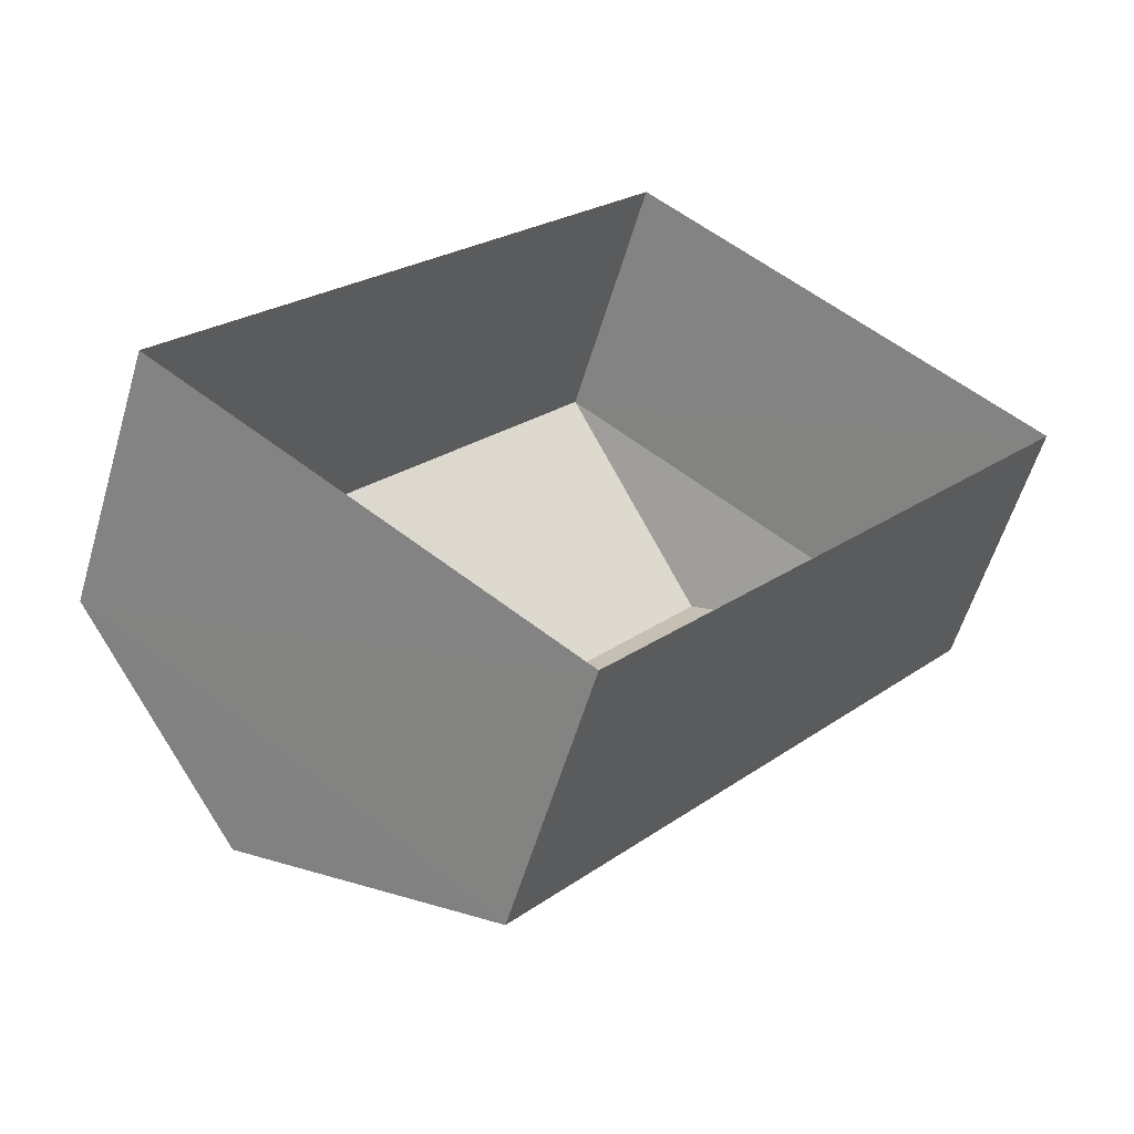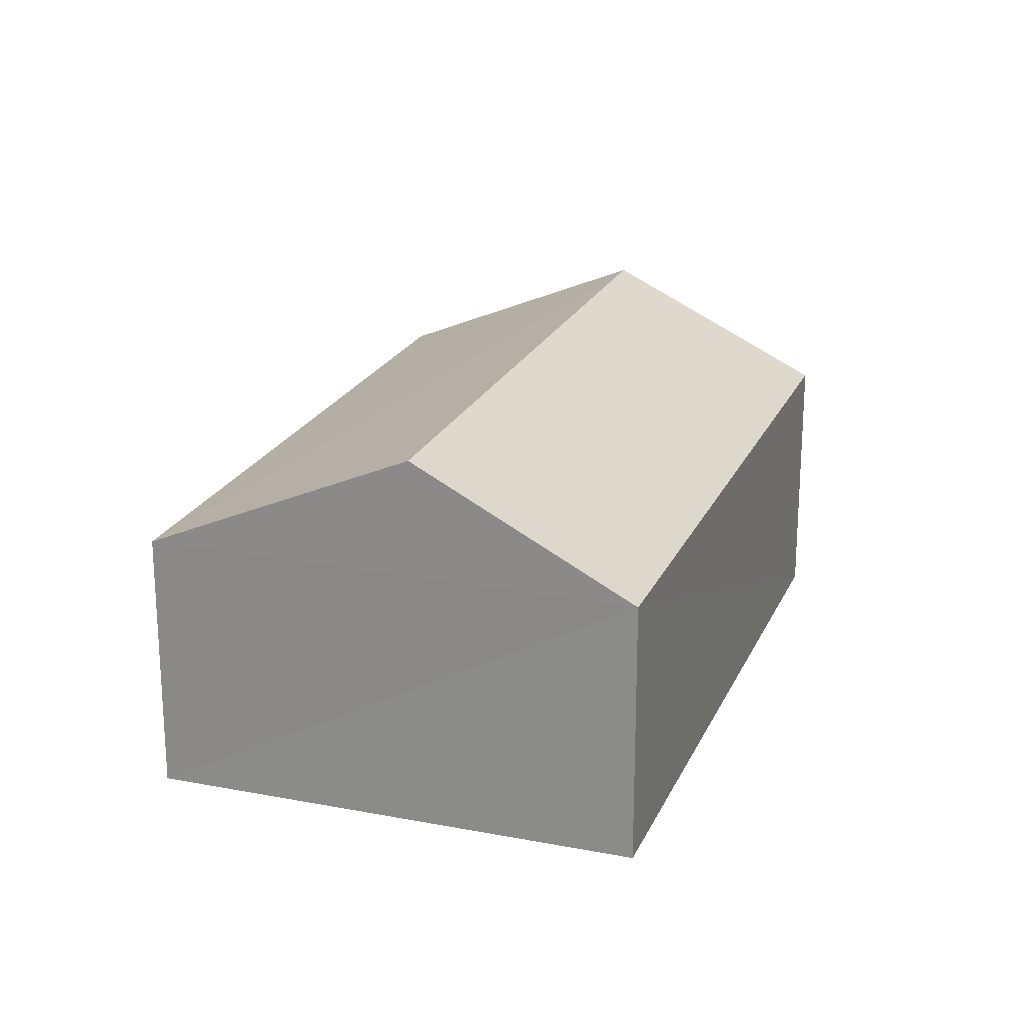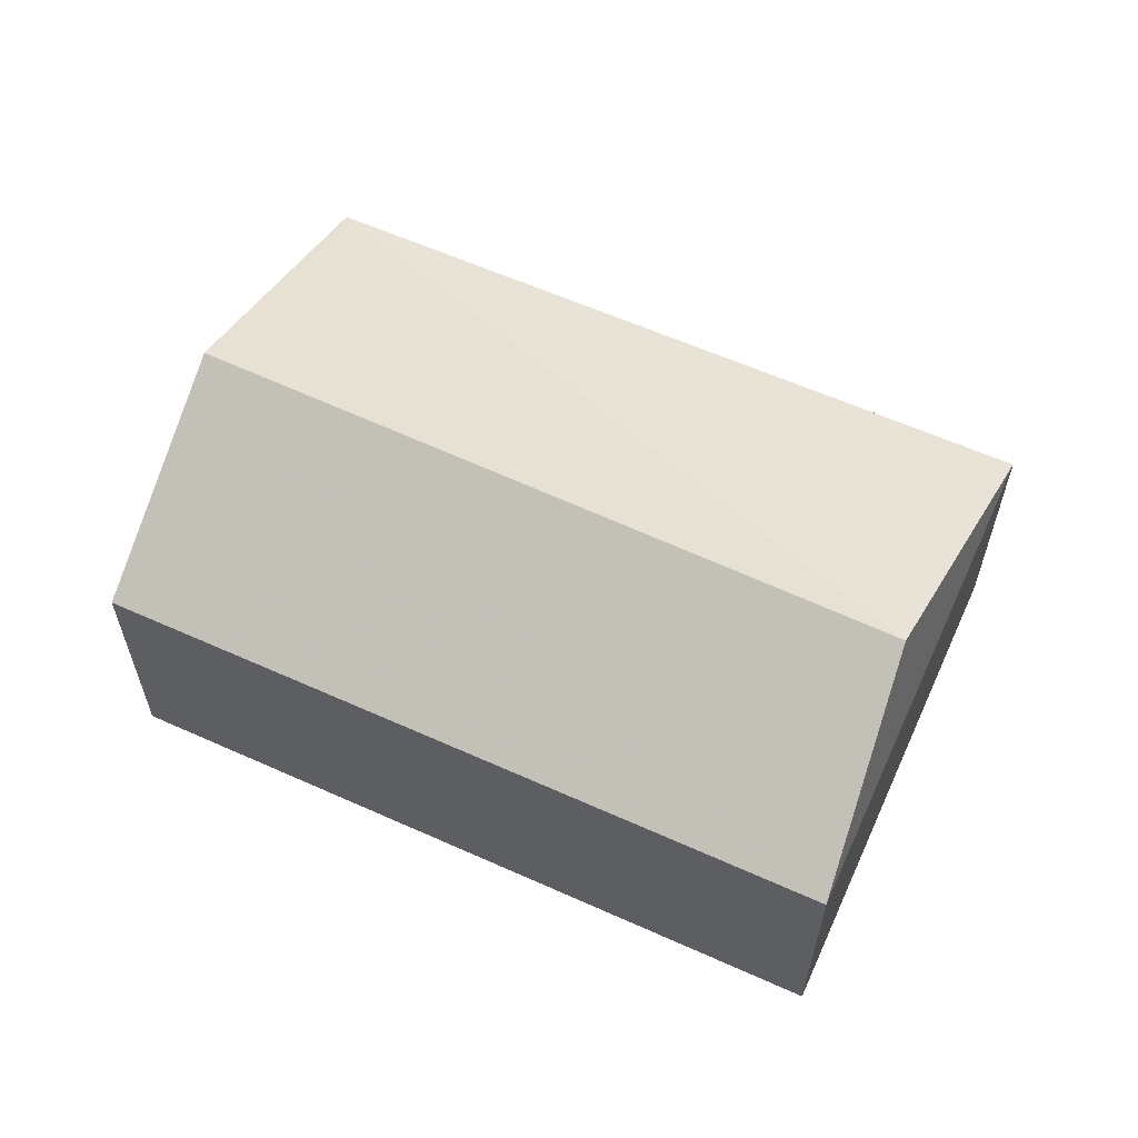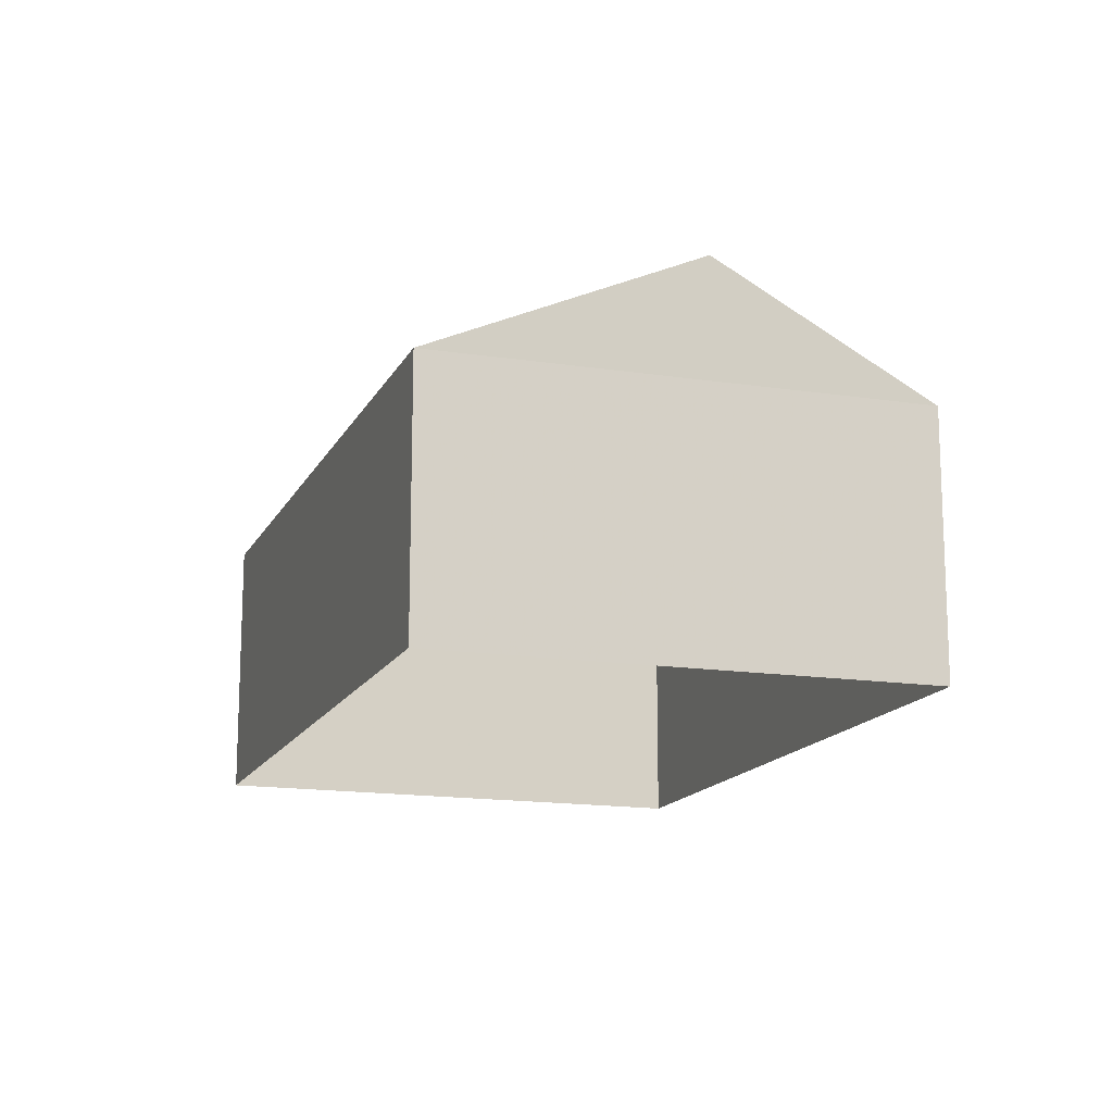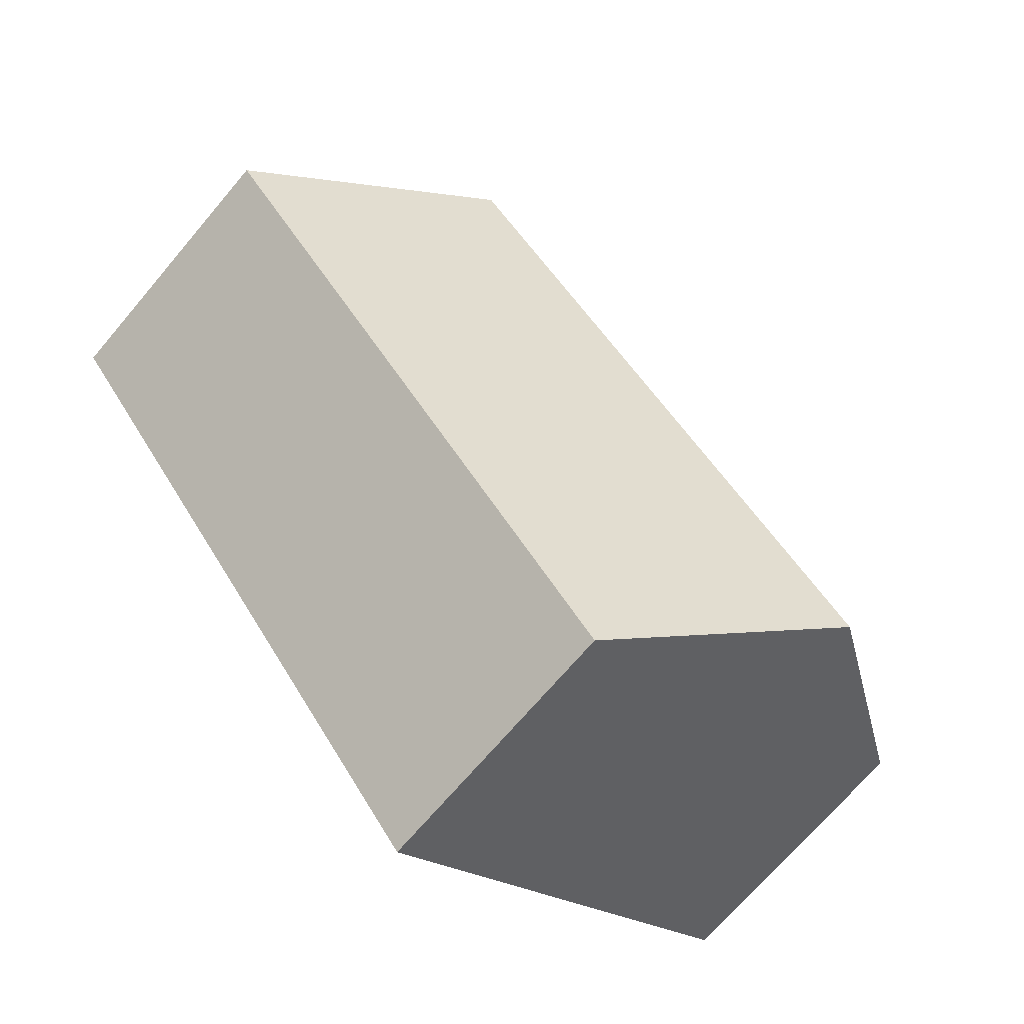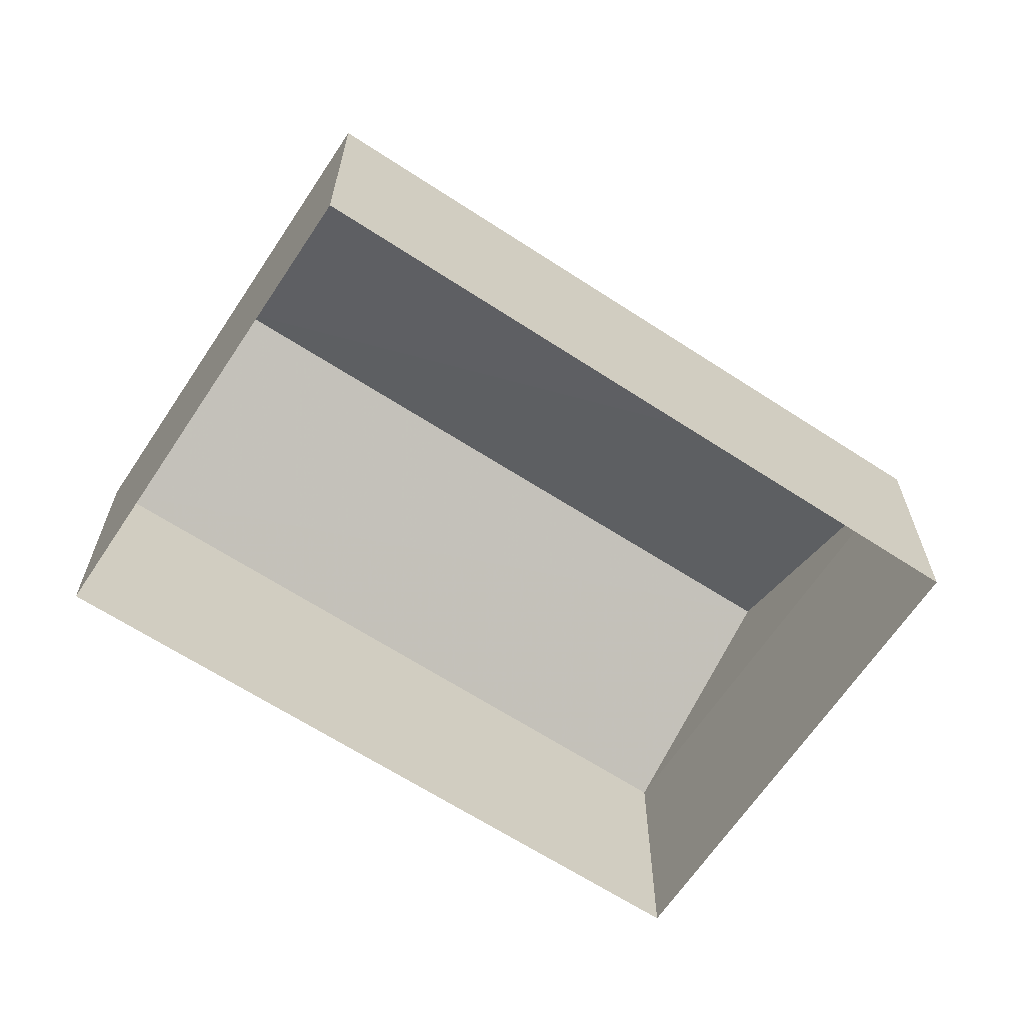
<metadata>
{"format":"obj","ext":"obj","renderer":"f3d","projection":"perspective","resolution":1024,"background":"white","views":[{"elev":-57.1,"azim":164.0,"up":"+Y"},{"elev":21.4,"azim":57.0,"up":"+Z"},{"elev":62.6,"azim":152.5,"up":"+Z"},{"elev":-14.9,"azim":19.6,"up":"+Z"},{"elev":-71.2,"azim":-40.4,"up":"+Y"},{"elev":-65.2,"azim":-85.1,"up":"+Z"}]}
</metadata>
<code>
v 1.252e+05 7.858e+05 16.14
v 1.252e+05 7.858e+05 16.14
v 1.252e+05 7.858e+05 16.14
v 1.252e+05 7.858e+05 16.14
v 1.252e+05 7.858e+05 18.49
v 1.252e+05 7.858e+05 19.53
v 1.252e+05 7.858e+05 18.49
v 1.252e+05 7.858e+05 19.53
v 1.252e+05 7.858e+05 18.49
v 1.252e+05 7.858e+05 18.49
f 1 2 3
f 4 1 3
f 5 6 7
f 8 6 5
f 6 8 9
f 9 8 10
f 8 5 10
f 6 9 7
f 7 4 3
f 7 9 4
f 9 1 4
f 9 10 1
f 5 2 1
f 10 5 1
f 7 3 2
f 5 7 2

</code>
